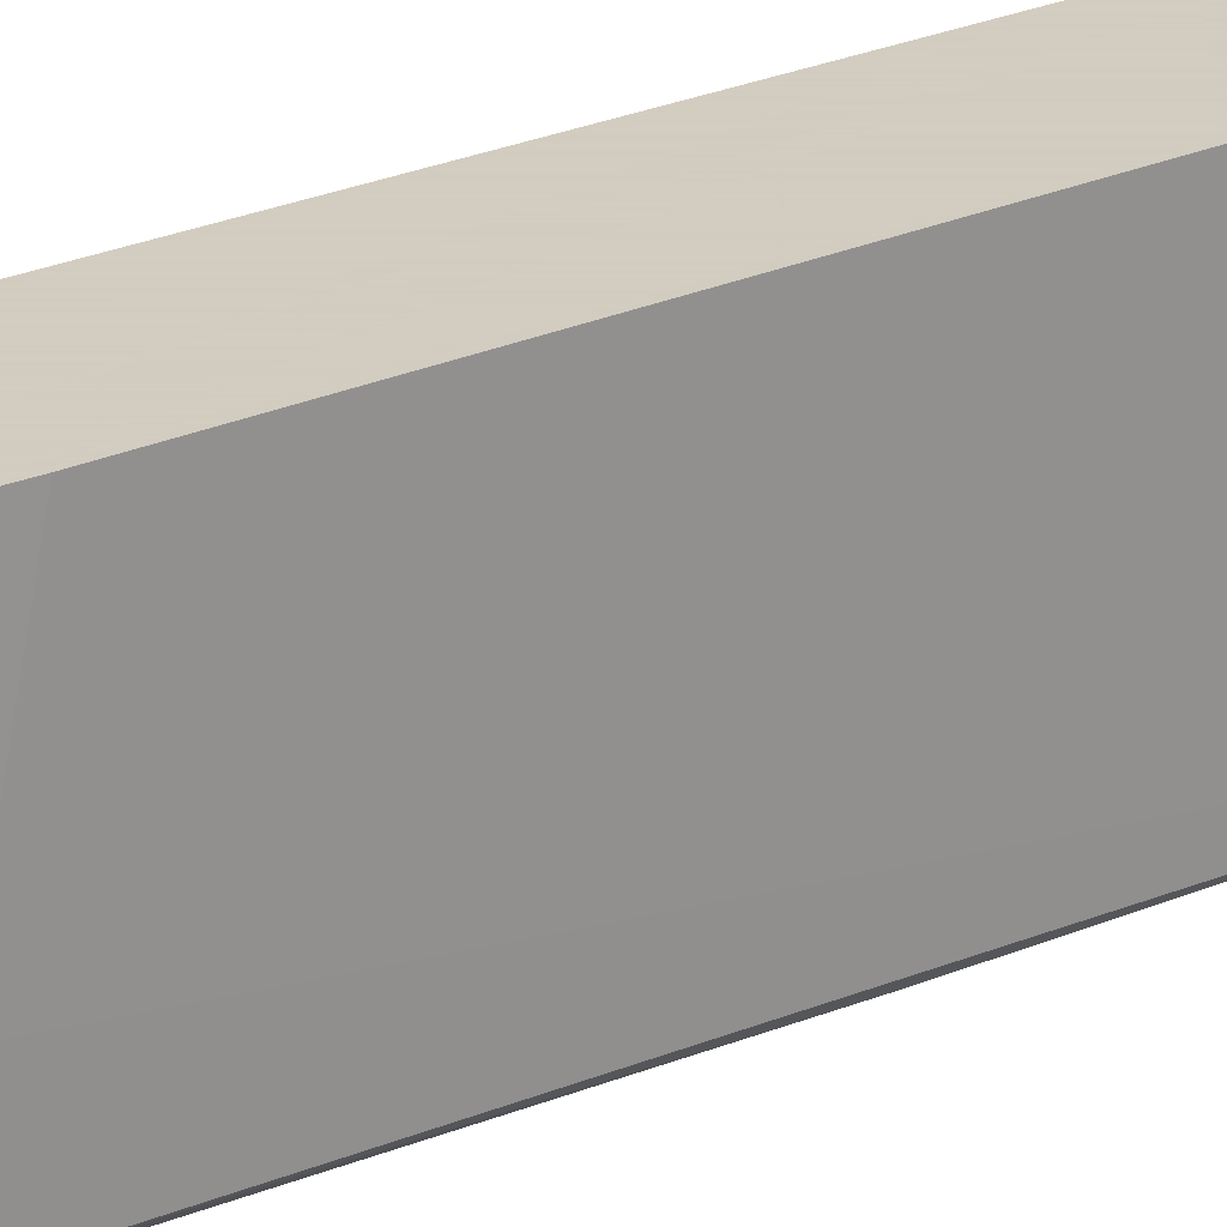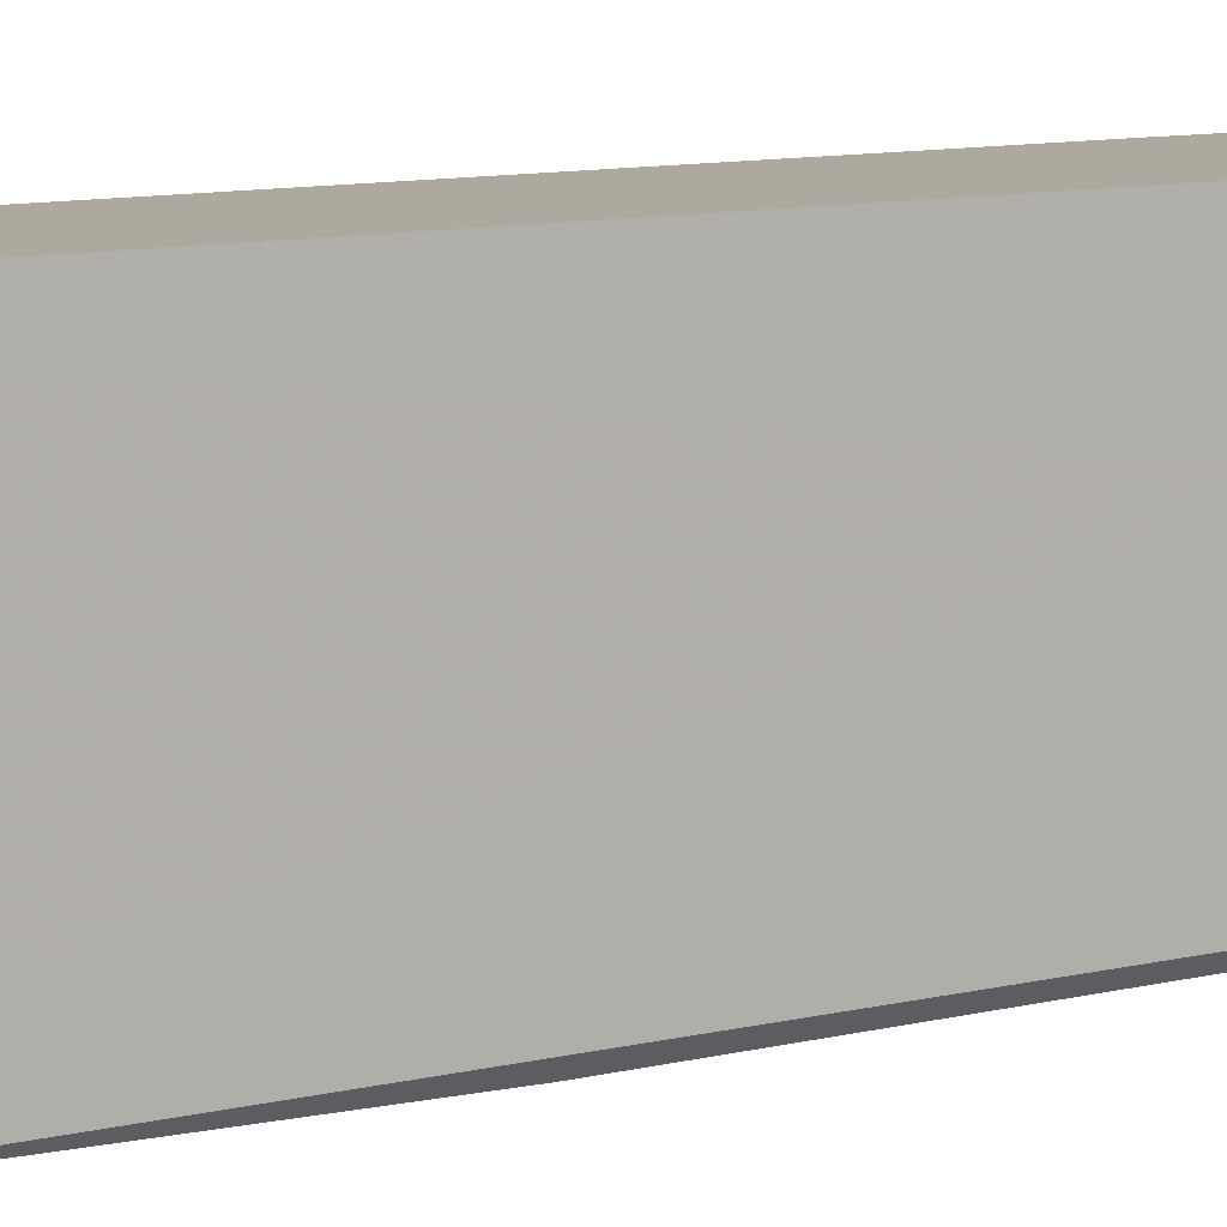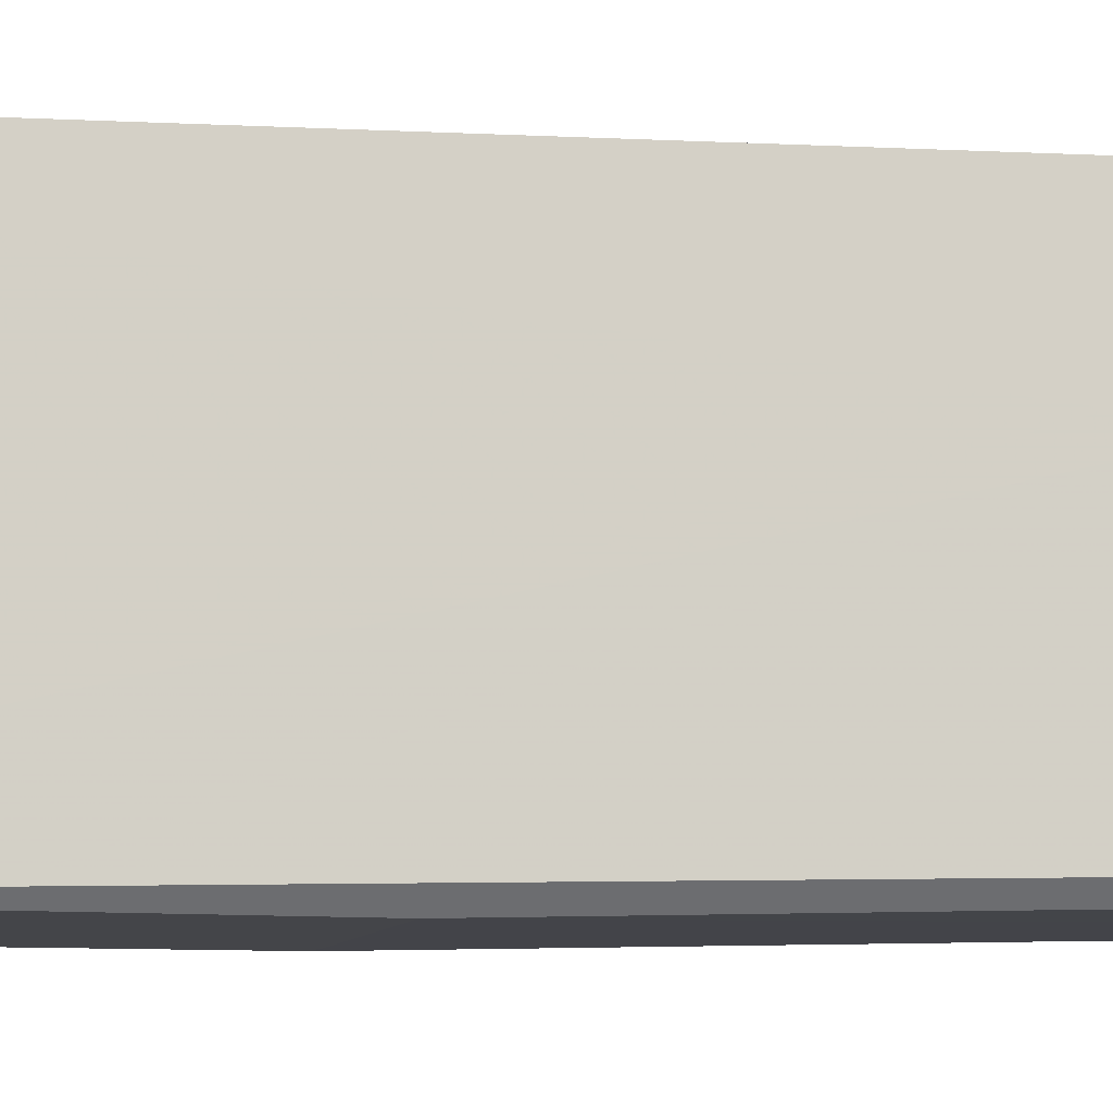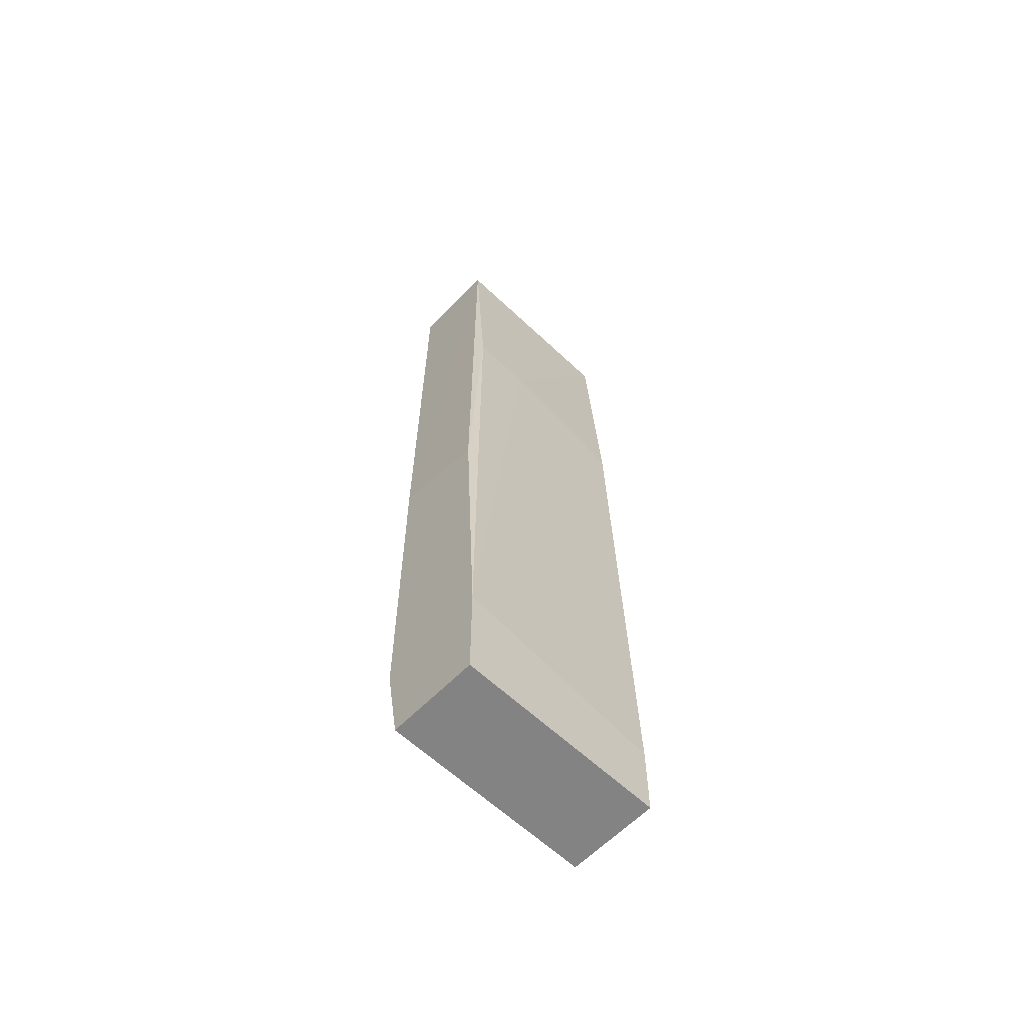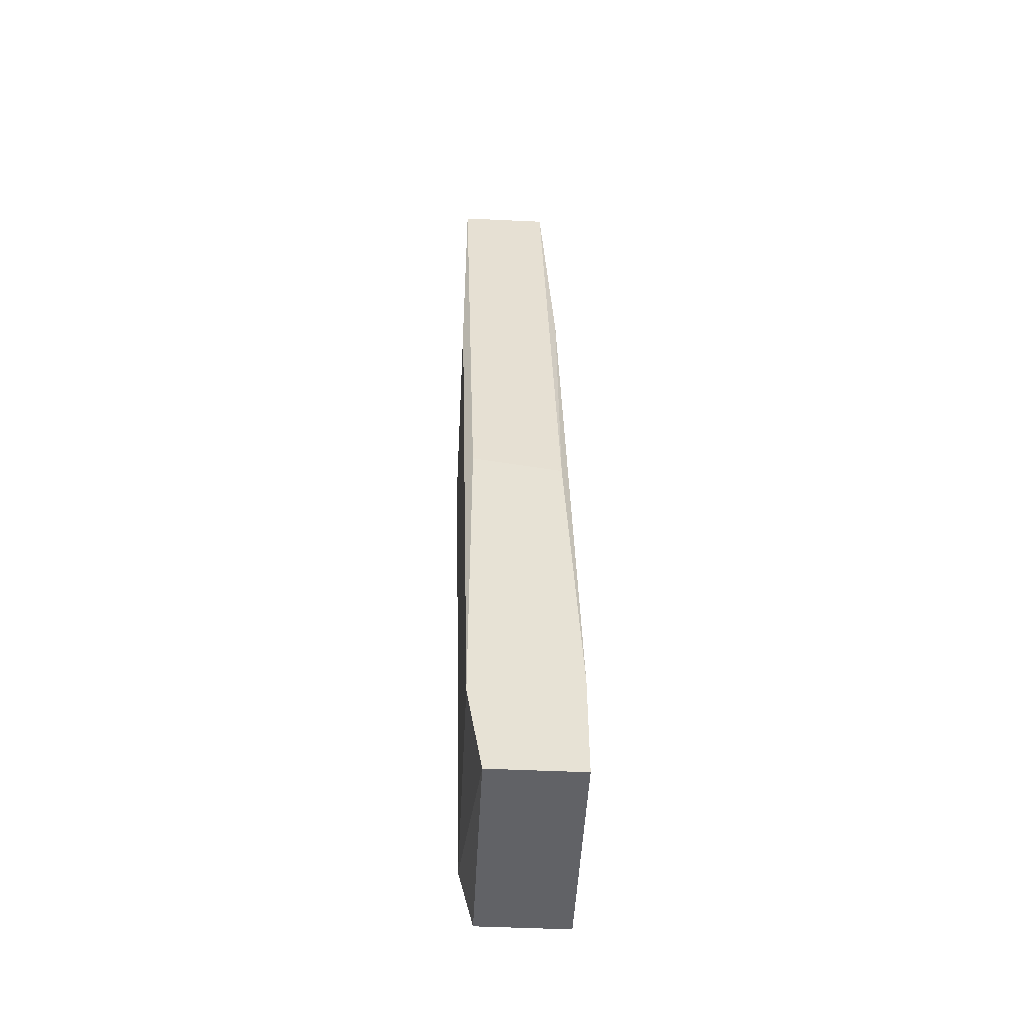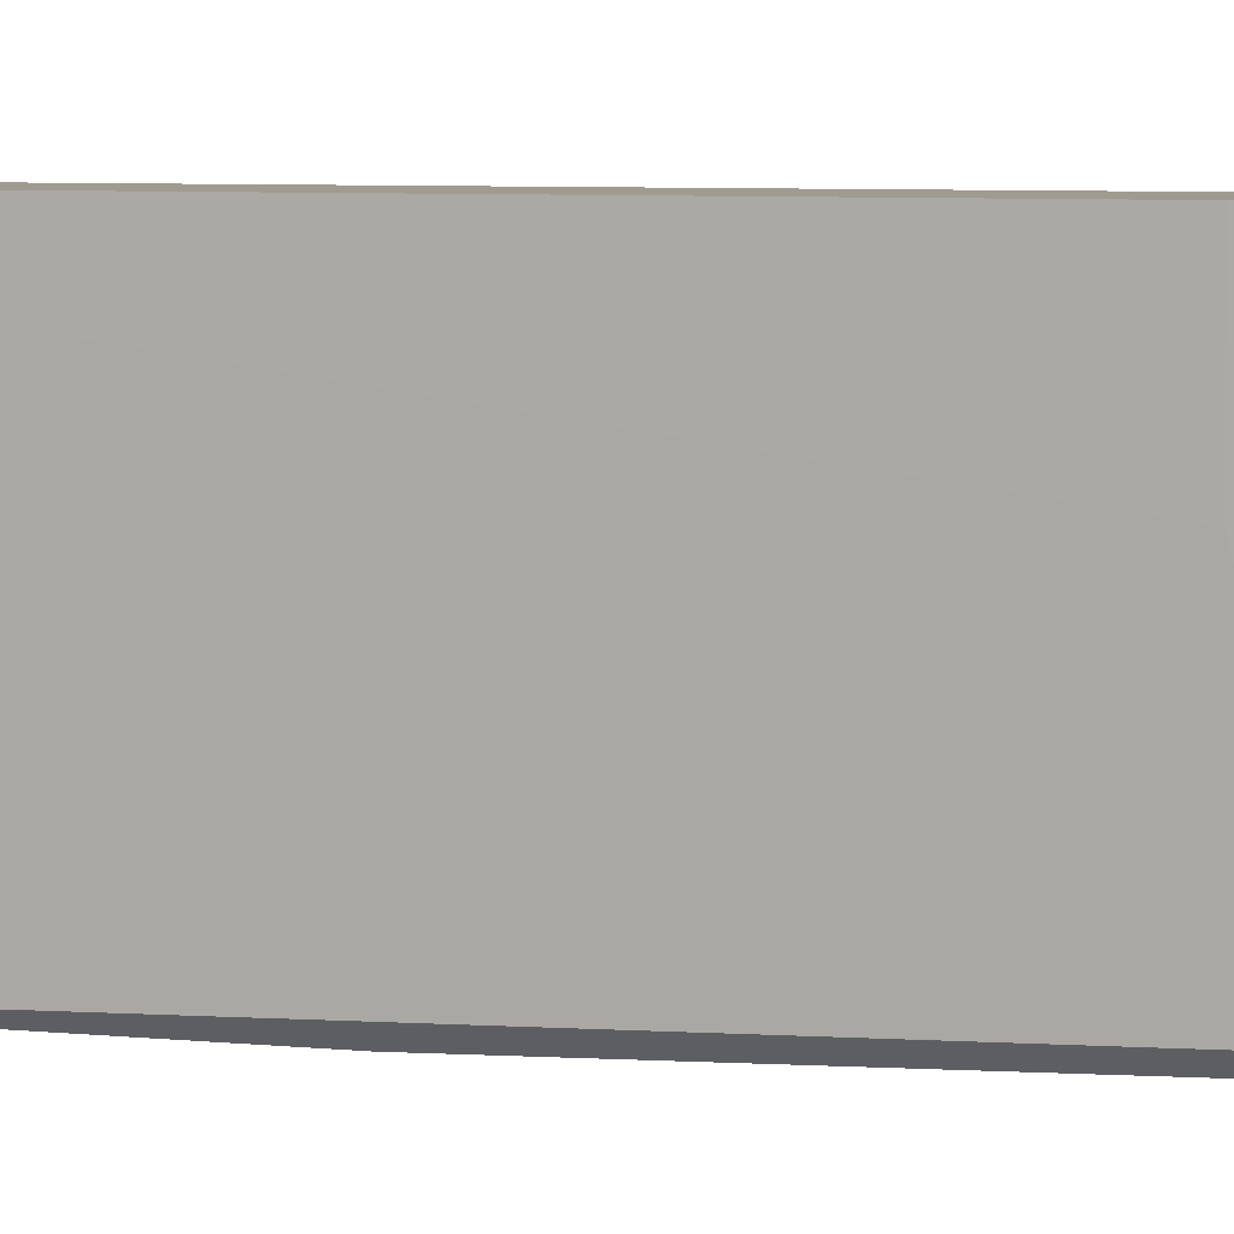
<metadata>
{"format":"obj","ext":"obj","renderer":"f3d","projection":"perspective","resolution":1024,"background":"white","views":[{"elev":24.3,"azim":-128.2,"up":"+Z"},{"elev":9.0,"azim":57.4,"up":"+Z"},{"elev":-9.1,"azim":79.6,"up":"+Z"},{"elev":-61.1,"azim":-133.9,"up":"+Y"},{"elev":-50.7,"azim":177.1,"up":"+Y"},{"elev":4.2,"azim":114.2,"up":"+Z"}]}
</metadata>
<code>
v -0.02117 -0.01242 0.01096
v -0.02117 0.005809 0.01576
v -0.02117 0.005809 0.01192
v -0.02117 0.003892 0.0244
v -0.01445 0.004854 0.01192
v -0.01445 0.02118 0.0244
v -0.01445 0.02118 0.01192
v -0.01445 0.002931 0.0244
v -0.01445 0.002931 0.0196
v -0.02021 0.02118 0.0244
v -0.02021 0.02118 0.01192
v -0.02213 -0.03834 0.0244
v -0.02213 -0.03834 0.01096
v -0.02213 -0.03354 0.0244
v -0.02213 -0.03162 0.01096
v -0.01637 -0.03834 0.0244
v -0.01637 -0.03834 0.01096
v -0.01541 -0.0345 0.0244
v -0.01541 -0.03258 0.01096
v -0.01541 -0.01146 0.01096
f 15 12 14
f 6 7 10
f 18 6 10
f 18 10 12
f 12 13 17
f 10 7 11
f 10 11 2
f 17 13 19
f 18 17 19
f 7 6 9
f 18 19 9
f 18 12 16
f 17 18 16
f 12 17 16
f 19 13 1
f 12 10 4
f 10 2 4
f 13 12 15
f 1 13 15
f 11 7 20
f 7 19 20
f 1 11 20
f 19 1 20
f 19 7 5
f 7 9 5
f 9 19 5
f 2 11 3
f 11 1 3
f 15 2 3
f 1 15 3
f 6 18 8
f 9 6 8
f 18 9 8
f 12 4 14
f 4 2 14
f 2 15 14

</code>
